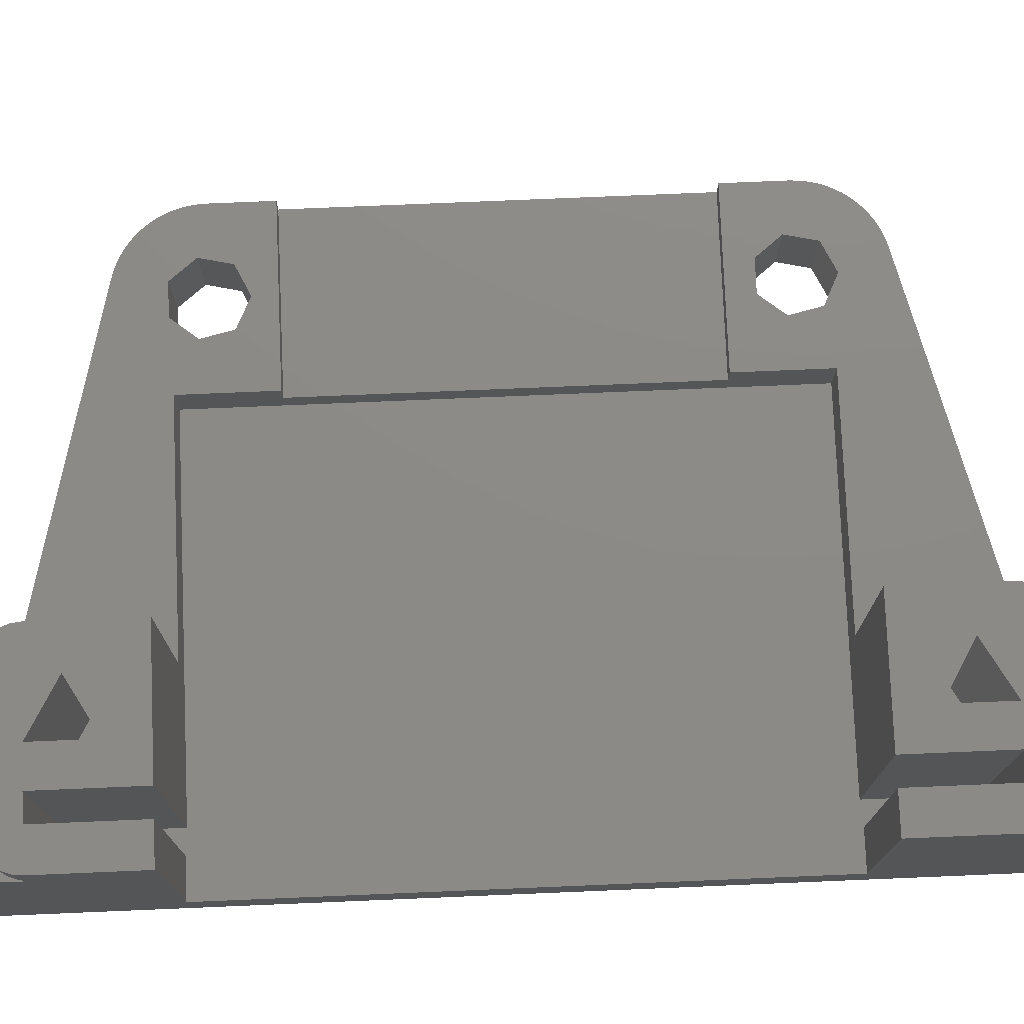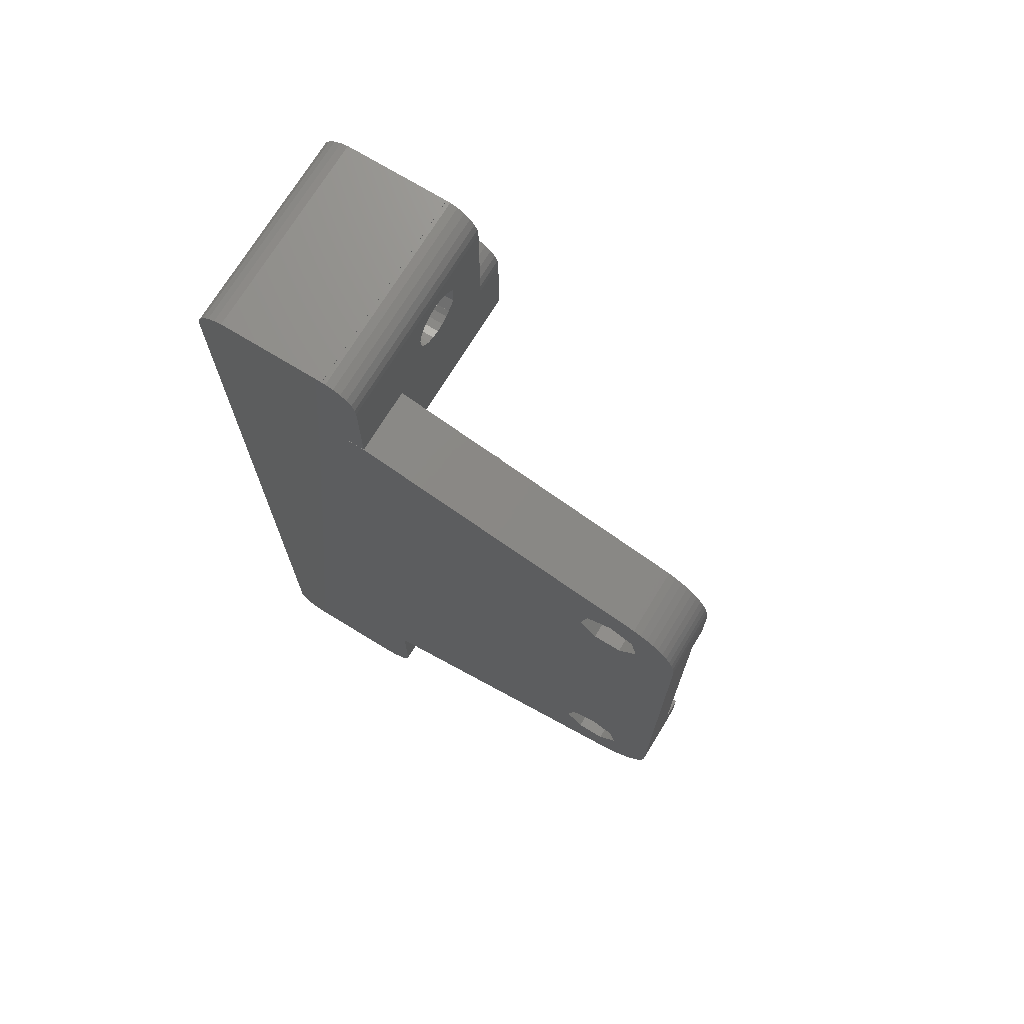
<metadata>
{"format":"stl","ext":"stl","renderer":"f3d","projection":"perspective","resolution":1024,"background":"white","views":[{"elev":76.8,"azim":87.6,"up":"+Z"},{"elev":72.1,"azim":-148.6,"up":"+Y"}]}
</metadata>
<code>
# stl→obj: 371 verts, 754 faces
v 0 11.88 2.8
v 0 11.88 4
v 8.8 11.88 2.8
v 0 31.66 2.8
v 0 34.81 0
v 0.028 8.237 4
v 0.11 7.751 4
v 0.247 7.277 4
v 0.436 6.821 4
v 0.674 6.389 4
v 0.96 5.987 4
v 1.289 5.619 4
v 1.657 5.29 4
v 2.059 5.004 4
v 2.491 4.766 4
v 2.947 4.577 4
v 2.517 8.3 4
v 2.89 9.934 4
v 4.4 10.66 4
v 3.421 4.44 4
v 8.8 11.88 4
v 0 31.66 4
v 8.8 31.66 2.8
v 0 34.81 4
v 3.562 33.07 4
v 8.8 31.66 4
v 0.028 35.3 0
v 0.028 8.237 0
v 0.028 35.3 4
v 0.11 35.79 4
v 0.247 36.26 4
v 0.436 36.72 4
v 0.674 37.15 4
v 0.96 37.55 4
v 1.289 37.92 4
v 1.657 38.25 4
v 2.059 38.54 4
v 2.491 38.77 4
v 2.517 34.38 4
v 2.89 36.01 4
v 4.4 36.74 4
v 2.947 38.96 4
v 3.421 39.1 4
v 0 8.73 0
v 0 8.73 4
v 0.11 35.79 0
v 0.247 36.26 0
v 0.11 7.751 0
v 0.436 36.72 0
v 0.247 7.277 0
v 0.674 37.15 0
v 0.436 6.821 0
v 0.96 37.55 0
v 0.674 6.389 0
v 1.289 37.92 0
v 0.96 5.987 0
v 1.657 38.25 0
v 1.289 5.619 0
v 2.059 38.54 0
v 1.657 5.29 0
v 2.491 38.77 0
v 2.059 5.004 0
v 2.947 38.96 0
v 2.491 4.766 0
v 2.517 34.38 0
v 3.562 33.07 0
v 2.517 8.3 0
v 3.562 6.99 0
v 2.89 9.934 0
v 2.947 4.577 0
v 20.8 0 0
v 3.421 4.44 0
v 20.8 43.54 0
v 21.8 43.54 0
v 21.8 0 0
v 5.238 33.07 0
v 2.89 36.01 0
v 3.562 6.99 4
v 3.421 39.1 0
v 4.4 36.74 0
v 4.4 10.66 0
v 20.8 -1.071 7.9
v 30.92 -1.071 7.9
v 30.92 -1.14 8.379
v 30.92 -1.14 7.421
v 20.8 -1.14 7.421
v 20.8 2 12.41
v 30.92 -1.341 6.981
v 20.8 -1.14 8.379
v 30.92 -1.341 8.819
v 20.8 -1.341 6.981
v 20.8 2.269e-16 4
v 30.92 -1.658 6.615
v 20.8 -1.341 8.819
v 30.92 -1.578 9.093
v 20.8 -1.569 9.102
v 30.92 -1.569 9.102
v 30.92 -2.067 9.6
v 20.8 -1.578 9.093
v 20.8 -1.658 6.615
v 30.92 -2.065 6.354
v 20.8 -2.065 6.354
v 30.92 -2.529 6.217
v 20.8 -2.067 9.6
v 30.92 -3.475 9.6
v 20.8 -2.529 6.217
v 20.8 2.269e-16 0.01
v 30.92 -3.013 6.217
v 20.8 -3.013 6.217
v 30.92 -3.477 6.354
v 20.8 -3.475 9.6
v 30.92 -3.973 9.102
v 20.8 -3.477 6.354
v 30.92 -3.884 6.615
v 20.8 -3.884 6.615
v 30.92 -4.201 6.981
v 20.8 -3.964 9.093
v 30.92 -3.964 9.093
v 30.92 -4.201 8.819
v 20.8 -3.973 9.102
v 20.8 -4.201 6.981
v 30.92 -4.402 7.421
v 20.8 -4.201 8.819
v 30.92 -4.402 8.379
v 20.8 -4.402 7.421
v 30.92 -4.471 7.9
v 20.8 -4.402 8.379
v 20.8 -4.471 7.9
v 20.8 -5.543 0.01
v 20.8 -5.543 12.41
v 20.86 -6.022 0.01
v 20.86 -6.022 12.41
v 20.8 0 0.01
v 21.8 0 0.01
v 20.8 2 14.41
v 20.8 7.145 14.41
v 21.03 -6.472 12.41
v 20.86 1.521 12.41
v 21.3 -6.869 12.41
v 21.66 -7.189 12.41
v 20.86 1.521 14.41
v 20.8 7.145 4
v 20.8 36.4 14.41
v 20.8 41.54 12.41
v 20.8 43.54 4
v 20.8 41.54 14.41
v 27.6 36.4 1.525
v 27.6 36.4 14.41
v 20.8 36.4 4
v 20.86 42.02 12.41
v 20.8 44.68 8.379
v 20.8 44.88 8.819
v 20.8 45.11 9.102
v 20.8 45.61 9.6
v 20.8 49.08 12.41
v 20.86 42.02 14.41
v 21.03 42.47 14.41
v 21.3 42.87 14.41
v 21.66 43.19 14.41
v 22.09 43.41 14.41
v 22.56 43.52 14.41
v 22.8 43.52 14.41
v 22.95 39.97 14.41
v 25.65 41.53 14.41
v 27.6 41.54 14.41
v 30.86 42.02 14.41
v 28.92 43.52 14.41
v 28.92 43.54 14.41
v 29.16 43.52 14.41
v 29.63 43.41 14.41
v 30.06 43.19 14.41
v 30.42 42.87 14.41
v 30.69 42.47 14.41
v 20.8 43.54 0.01
v 20.8 49.08 0.01
v 21.8 43.54 0.01
v 20.8 44.61 7.9
v 20.8 44.68 7.421
v 20.8 44.88 6.981
v 20.8 45.2 6.615
v 20.8 45.61 6.354
v 30.92 44.61 7.9
v 30.92 44.68 7.421
v 30.92 44.68 8.379
v 30.92 44.88 6.981
v 20.8 45.12 9.093
v 30.92 44.88 8.819
v 30.92 45.11 9.102
v 30.92 45.12 9.093
v 30.92 45.2 6.615
v 20.8 46.07 6.217
v 30.92 45.61 6.354
v 20.8 47.02 9.6
v 30.92 45.61 9.6
v 20.8 46.55 6.217
v 30.92 46.07 6.217
v 20.8 47.02 6.354
v 30.92 46.55 6.217
v 20.8 47.51 9.102
v 30.92 47.02 9.6
v 20.8 47.42 6.615
v 30.92 47.02 6.354
v 20.8 47.74 6.981
v 30.92 47.42 6.615
v 20.8 47.5 9.093
v 20.8 47.74 8.819
v 30.92 47.5 9.093
v 30.92 47.51 9.102
v 20.8 47.94 7.421
v 30.92 47.74 6.981
v 20.8 47.94 8.379
v 30.92 47.74 8.819
v 20.8 48.01 7.9
v 30.92 47.94 7.421
v 30.92 47.94 8.379
v 30.92 48.01 7.9
v 20.86 49.56 0.01
v 21.03 42.47 12.41
v 20.86 49.56 12.41
v 21.3 42.87 12.41
v 21.03 50.01 12.41
v 21.66 43.19 12.41
v 21.3 50.41 12.41
v 22.09 43.41 12.41
v 21.66 50.73 12.41
v 22.56 43.52 12.41
v 22.09 50.95 12.41
v 22.8 43.52 12.41
v 22.56 51.07 12.41
v 22.8 43.54 12.41
v 28.92 43.54 12.41
v 22.8 51.07 12.41
v 29.16 43.52 12.41
v 28.92 51.07 12.41
v 28.92 51.08 12.41
v 29.63 43.41 12.41
v 29.16 51.07 12.41
v 30.06 43.19 12.41
v 29.63 50.95 12.41
v 30.92 49.08 12.41
v 30.06 50.73 12.41
v 30.42 50.41 12.41
v 30.69 50.01 12.41
v 30.86 49.56 12.41
v 21.03 1.071 14.41
v 21.3 0.674 14.41
v 21.66 0.354 14.41
v 22.09 0.13 14.41
v 22.56 0.015 14.41
v 22.8 0.015 14.41
v 22.95 3.572 14.41
v 25.65 5.131 14.41
v 27.6 7.145 14.41
v 27.6 7.145 1.525
v 21.03 -6.472 0.01
v 21.3 -6.869 0.01
v 21.66 -7.189 0.01
v 30.06 50.73 0.01
v 22.09 -7.413 0.01
v 22.56 -7.528 0.01
v 22.8 -7.528 0.01
v 28.92 -7.528 0.01
v 28.92 -7.543 0.01
v 29.16 -7.528 0.01
v 29.63 -7.413 0.01
v 30.06 -7.189 0.01
v 30.42 50.41 0.01
v 30.42 -6.869 0.01
v 30.69 50.01 0.01
v 30.69 -6.472 0.01
v 30.86 49.56 0.01
v 30.86 -6.022 0.01
v 30.92 49.08 0.01
v 30.92 -5.543 0.01
v 21.03 1.071 12.41
v 22.09 -7.413 12.41
v 21.03 50.01 0.01
v 21.3 0.674 12.41
v 22.56 -7.528 12.41
v 22.8 -7.528 12.41
v 21.3 50.41 0.01
v 21.66 0.354 12.41
v 21.66 50.73 0.01
v 22.09 0.13 12.41
v 22.09 50.95 0.01
v 22.56 51.07 0.01
v 22.8 51.07 0.01
v 28.92 51.08 0.01
v 28.92 51.07 0.01
v 29.16 51.07 0.01
v 29.63 50.95 0.01
v 22.56 0.015 12.41
v 28.92 -7.543 12.41
v 22.8 0 12.41
v 22.8 0.015 12.41
v 28.92 -7.528 12.41
v 29.16 -7.528 12.41
v 29.63 -7.413 12.41
v 22.8 -7.543 0.01
v 22.8 -7.543 12.41
v 22.8 0 14.41
v 28.92 0 12.41
v 30.06 -7.189 12.41
v 28.92 0 14.41
v 25.65 2.014 14.41
v 22.8 43.54 14.41
v 22.8 51.08 0.01
v 22.8 51.08 12.41
v 25.65 2.014 4.8
v 25.65 5.131 4.8
v 22.95 3.572 4.8
v 25.65 38.41 14.41
v 25.65 38.41 4.8
v 25.65 41.53 4.8
v 22.95 39.97 4.8
v 27.6 2 14.41
v 27.6 2 1.525
v 28.92 2 1.525
v 28.92 0.015 14.41
v 29.16 0.015 14.41
v 28.92 2 14.41
v 29.63 0.13 14.41
v 30.06 0.354 14.41
v 27.6 41.54 1.525
v 28.92 41.54 1.525
v 28.92 41.54 14.41
v 28.92 0.015 12.41
v 30.42 -6.869 12.41
v 30.69 -6.472 12.41
v 30.86 -6.022 12.41
v 30.92 -5.543 12.41
v 29.16 0.015 12.41
v 28.92 7.145 2.39
v 28.92 7.145 14.41
v 30.42 0.674 14.41
v 30.69 1.071 14.41
v 28.92 36.4 14.41
v 30.92 36.4 14.41
v 30.92 36.4 2.39
v 28.92 36.4 2.39
v 30.92 7.145 2.39
v 30.92 41.54 14.41
v 28.92 43.52 12.41
v 30.86 1.521 14.41
v 30.92 2 14.41
v 30.92 7.145 14.41
v 29.63 0.13 12.41
v 30.06 0.354 12.41
v 5.91 36.01 0
v 5.238 6.99 4
v 5.238 33.07 4
v 5.238 6.99 0
v 30.42 0.674 12.41
v 30.42 42.87 12.41
v 30.69 1.071 12.41
v 30.69 42.47 12.41
v 30.86 1.521 12.41
v 30.86 42.02 12.41
v 30.92 2 12.41
v 30.92 41.54 12.41
v 5.91 9.934 0
v 5.91 9.934 4
v 5.91 36.01 4
v 8.8 36.4 4
v 6.283 34.38 0
v 6.283 34.38 4
v 6.283 8.3 0
v 6.283 8.3 4
v 8.8 7.145 4
v 8.8 36.4 1.525
v 8.8 7.145 1.525
f 1 2 3
f 1 4 5
f 1 3 4
f 2 6 7
f 2 7 8
f 2 8 9
f 2 9 10
f 2 10 11
f 2 11 12
f 2 12 13
f 2 13 14
f 2 14 15
f 2 15 16
f 2 17 18
f 2 18 19
f 2 16 20
f 2 20 17
f 2 19 21
f 2 21 3
f 4 22 5
f 4 3 23
f 4 23 22
f 22 24 5
f 22 25 24
f 22 23 26
f 22 26 25
f 5 24 27
f 5 27 28
f 24 29 27
f 24 30 29
f 24 31 30
f 24 32 31
f 24 33 32
f 24 34 33
f 24 35 34
f 24 36 35
f 24 37 36
f 24 38 37
f 24 39 40
f 24 40 41
f 24 42 38
f 24 43 42
f 24 25 39
f 24 41 43
f 44 1 5
f 44 5 28
f 44 45 1
f 44 28 45
f 45 2 1
f 45 28 6
f 45 6 2
f 27 29 46
f 29 30 46
f 28 27 46
f 28 46 47
f 28 48 6
f 28 47 49
f 28 50 48
f 28 49 51
f 28 52 50
f 28 51 53
f 28 54 52
f 28 53 55
f 28 56 54
f 28 55 57
f 28 58 56
f 28 57 59
f 28 60 58
f 28 59 61
f 28 62 60
f 28 61 63
f 28 64 62
f 28 65 66
f 28 67 68
f 28 69 67
f 28 63 65
f 28 70 64
f 28 71 72
f 28 73 74
f 28 75 71
f 28 74 69
f 28 72 70
f 28 66 76
f 28 68 75
f 28 76 73
f 6 48 7
f 46 30 47
f 30 31 47
f 48 50 7
f 7 50 8
f 47 31 49
f 31 32 49
f 50 52 8
f 8 52 9
f 49 32 51
f 32 33 51
f 52 54 9
f 9 54 10
f 51 33 53
f 33 34 53
f 54 56 10
f 10 56 11
f 53 34 55
f 34 35 55
f 56 58 11
f 11 58 12
f 55 35 57
f 35 36 57
f 58 60 12
f 12 60 13
f 57 36 59
f 36 37 59
f 60 62 13
f 13 62 14
f 59 37 61
f 37 38 61
f 62 64 14
f 14 64 15
f 61 38 63
f 38 42 63
f 64 70 15
f 15 70 16
f 65 39 66
f 65 77 39
f 65 63 77
f 39 77 40
f 39 25 66
f 67 17 68
f 67 69 17
f 17 69 18
f 17 20 78
f 17 78 68
f 77 63 79
f 77 79 80
f 77 80 40
f 40 80 41
f 69 74 81
f 69 81 18
f 18 81 19
f 63 42 79
f 42 43 79
f 70 72 16
f 16 72 20
f 82 83 84
f 82 85 83
f 86 82 87
f 86 85 82
f 86 88 85
f 89 82 84
f 89 87 82
f 89 84 90
f 91 86 87
f 91 87 92
f 91 88 86
f 91 93 88
f 94 89 90
f 94 87 89
f 94 90 95
f 96 97 98
f 96 95 97
f 99 94 95
f 99 96 87
f 99 87 94
f 99 95 96
f 100 91 92
f 100 93 91
f 100 101 93
f 102 100 92
f 102 101 100
f 102 103 101
f 104 96 98
f 104 87 96
f 104 98 105
f 106 102 92
f 106 92 107
f 106 103 102
f 106 108 103
f 109 106 107
f 109 108 106
f 109 110 108
f 111 104 105
f 111 105 112
f 113 109 107
f 113 110 109
f 113 114 110
f 115 113 107
f 115 114 113
f 115 116 114
f 117 118 119
f 117 112 118
f 120 111 112
f 120 112 117
f 121 115 107
f 121 116 115
f 121 122 116
f 123 117 119
f 123 120 117
f 123 119 124
f 125 122 121
f 125 126 122
f 127 123 124
f 127 124 126
f 128 127 126
f 128 126 125
f 129 121 107
f 129 125 121
f 129 128 125
f 129 130 128
f 129 107 131
f 129 131 130
f 130 104 111
f 130 111 120
f 130 120 123
f 130 123 127
f 130 127 128
f 130 87 104
f 130 131 132
f 130 132 87
f 71 133 107
f 71 75 133
f 133 131 107
f 133 75 134
f 133 134 131
f 87 135 136
f 87 132 137
f 87 138 135
f 87 137 139
f 87 139 140
f 87 140 138
f 135 138 141
f 135 141 136
f 92 87 136
f 92 136 142
f 143 144 145
f 143 146 144
f 143 147 148
f 143 148 146
f 149 143 145
f 149 147 143
f 144 146 150
f 144 151 145
f 144 152 151
f 144 153 152
f 144 154 153
f 144 155 154
f 144 150 155
f 146 156 150
f 146 157 156
f 146 158 157
f 146 159 158
f 146 160 159
f 146 161 160
f 146 162 161
f 146 163 164
f 146 164 165
f 146 148 163
f 146 165 166
f 146 167 168
f 146 168 162
f 146 169 167
f 146 170 169
f 146 171 170
f 146 172 171
f 146 173 172
f 146 166 173
f 73 174 74
f 174 145 175
f 174 175 176
f 174 176 74
f 145 177 178
f 145 178 179
f 145 151 177
f 145 179 180
f 145 180 181
f 145 181 175
f 177 151 182
f 177 182 178
f 178 182 183
f 178 183 179
f 151 152 184
f 151 184 182
f 179 183 185
f 179 185 180
f 152 153 186
f 152 186 187
f 152 187 184
f 153 154 188
f 153 188 186
f 186 188 189
f 186 189 187
f 180 185 190
f 180 190 181
f 181 191 175
f 181 190 192
f 181 192 191
f 154 193 194
f 154 155 193
f 154 194 188
f 191 195 175
f 191 192 196
f 191 196 195
f 195 197 175
f 195 196 198
f 195 198 197
f 193 199 200
f 193 155 199
f 193 200 194
f 197 201 175
f 197 198 202
f 197 202 201
f 201 203 175
f 201 202 204
f 201 204 203
f 205 199 206
f 205 206 207
f 205 207 199
f 199 155 206
f 199 207 208
f 199 208 200
f 203 209 175
f 203 204 210
f 203 210 209
f 206 211 212
f 206 155 211
f 206 212 207
f 209 213 155
f 209 155 175
f 209 210 214
f 209 214 213
f 211 213 215
f 211 155 213
f 211 215 212
f 213 214 216
f 213 216 215
f 175 155 217
f 175 217 176
f 155 150 218
f 155 219 217
f 155 218 220
f 155 221 219
f 155 220 222
f 155 223 221
f 155 222 224
f 155 225 223
f 155 224 226
f 155 227 225
f 155 226 228
f 155 229 227
f 155 228 230
f 155 230 231
f 155 232 229
f 155 231 233
f 155 234 235
f 155 235 232
f 155 233 236
f 155 237 234
f 155 236 238
f 155 239 237
f 155 238 240
f 155 241 239
f 155 242 241
f 155 243 242
f 155 244 243
f 155 240 244
f 136 141 245
f 136 245 246
f 136 246 247
f 136 247 248
f 136 248 249
f 136 249 250
f 136 250 251
f 136 251 252
f 136 252 253
f 142 136 253
f 142 253 254
f 131 255 132
f 131 256 255
f 131 257 256
f 131 134 258
f 131 259 257
f 131 260 259
f 131 261 260
f 131 262 263
f 131 263 261
f 131 264 262
f 131 265 264
f 131 266 265
f 131 258 267
f 131 268 266
f 131 267 269
f 131 270 268
f 131 269 271
f 131 272 270
f 131 271 273
f 131 274 272
f 131 273 274
f 132 255 137
f 138 275 141
f 138 140 276
f 138 276 275
f 141 275 245
f 150 156 218
f 156 157 218
f 217 219 277
f 217 277 176
f 219 221 277
f 255 256 137
f 137 256 139
f 275 278 245
f 275 276 279
f 275 279 280
f 275 280 278
f 245 278 246
f 218 157 220
f 157 158 220
f 277 221 281
f 277 281 176
f 221 223 281
f 256 257 139
f 139 257 140
f 278 282 246
f 278 280 282
f 246 282 247
f 220 158 222
f 158 159 222
f 281 223 283
f 281 283 176
f 223 225 283
f 257 259 140
f 140 259 276
f 282 284 247
f 282 280 284
f 247 284 248
f 222 159 224
f 159 160 224
f 283 225 285
f 283 285 176
f 225 227 285
f 75 74 134
f 134 74 176
f 134 176 285
f 134 285 286
f 134 286 287
f 134 287 288
f 134 289 290
f 134 288 289
f 134 290 291
f 134 291 258
f 259 260 276
f 276 260 279
f 284 292 248
f 284 280 293
f 284 293 292
f 248 292 249
f 224 160 226
f 160 161 226
f 285 227 286
f 227 229 286
f 260 261 279
f 279 261 280
f 292 294 295
f 292 295 249
f 292 296 297
f 292 293 296
f 292 297 298
f 292 298 294
f 249 295 250
f 226 161 228
f 161 162 228
f 286 229 287
f 229 232 287
f 299 261 263
f 299 300 261
f 299 263 300
f 300 280 261
f 300 263 293
f 300 293 280
f 294 301 295
f 294 302 301
f 294 298 303
f 294 303 302
f 301 250 295
f 301 302 304
f 301 304 250
f 250 305 251
f 250 304 305
f 228 162 230
f 162 306 230
f 162 168 306
f 230 306 231
f 306 168 231
f 287 232 307
f 287 307 288
f 232 308 307
f 232 235 308
f 307 308 288
f 308 235 288
f 251 305 309
f 251 310 252
f 311 251 309
f 311 309 310
f 311 310 251
f 163 312 313
f 163 314 164
f 163 148 312
f 315 163 313
f 315 313 314
f 315 314 163
f 305 252 310
f 305 316 252
f 305 304 316
f 309 305 310
f 312 164 314
f 312 148 165
f 312 165 164
f 313 312 314
f 252 316 253
f 317 316 318
f 317 254 316
f 317 318 254
f 316 254 253
f 316 304 319
f 316 319 320
f 316 321 318
f 316 320 322
f 316 322 323
f 316 323 321
f 147 324 148
f 147 325 324
f 148 324 165
f 324 325 165
f 165 325 326
f 165 326 166
f 254 318 325
f 254 325 147
f 262 264 296
f 296 264 297
f 263 262 293
f 293 262 296
f 302 327 304
f 302 303 328
f 302 328 329
f 302 329 330
f 302 330 331
f 302 331 327
f 304 327 319
f 327 332 319
f 327 331 332
f 319 332 320
f 318 321 333
f 318 333 325
f 321 334 333
f 321 323 335
f 321 335 336
f 321 336 334
f 337 338 326
f 337 339 338
f 340 337 326
f 340 326 325
f 340 339 337
f 340 341 339
f 326 338 342
f 326 342 166
f 343 167 233
f 343 231 167
f 343 233 231
f 167 231 168
f 167 169 233
f 289 234 290
f 289 288 234
f 234 288 235
f 234 237 290
f 334 336 344
f 334 344 345
f 334 345 346
f 334 346 341
f 333 340 325
f 333 334 341
f 333 341 340
f 264 265 297
f 297 265 298
f 332 347 320
f 332 331 347
f 320 347 322
f 233 169 236
f 169 170 236
f 290 237 291
f 237 239 291
f 265 266 298
f 298 266 303
f 347 348 322
f 347 331 348
f 322 348 323
f 236 170 238
f 170 171 238
f 291 239 258
f 239 241 258
f 79 73 349
f 79 43 73
f 79 349 80
f 43 174 73
f 43 145 174
f 43 41 145
f 72 71 20
f 20 71 107
f 20 107 92
f 20 92 350
f 20 350 78
f 66 25 76
f 25 351 76
f 25 26 351
f 68 78 352
f 68 352 75
f 78 350 352
f 266 268 303
f 303 268 328
f 348 353 323
f 348 331 353
f 323 353 335
f 238 171 354
f 238 354 240
f 171 172 354
f 258 241 267
f 241 242 267
f 268 270 328
f 328 270 329
f 353 355 335
f 353 331 355
f 335 355 336
f 354 172 356
f 354 356 240
f 172 173 356
f 267 242 269
f 242 243 269
f 270 272 329
f 329 272 330
f 355 357 336
f 355 331 357
f 336 357 344
f 356 173 358
f 356 358 240
f 173 166 358
f 269 243 271
f 243 244 271
f 272 274 330
f 330 274 331
f 357 331 359
f 357 359 344
f 344 359 345
f 358 166 360
f 358 360 240
f 166 342 360
f 271 244 273
f 244 240 273
f 85 341 83
f 84 83 341
f 88 341 85
f 90 84 341
f 95 90 341
f 95 341 97
f 93 341 88
f 101 341 93
f 98 97 341
f 119 118 112
f 274 101 103
f 274 103 108
f 274 108 110
f 274 110 114
f 274 114 116
f 274 116 122
f 274 122 126
f 274 126 331
f 274 339 341
f 274 273 339
f 274 341 101
f 331 98 341
f 331 105 98
f 331 112 105
f 331 119 112
f 331 124 119
f 331 126 124
f 331 341 359
f 359 346 345
f 359 341 346
f 338 360 342
f 338 273 360
f 339 273 338
f 360 182 184
f 360 183 182
f 360 184 187
f 360 185 183
f 360 187 189
f 360 188 194
f 360 189 188
f 360 194 240
f 360 273 185
f 185 273 190
f 190 273 192
f 192 273 196
f 194 200 240
f 196 273 198
f 198 273 202
f 200 208 240
f 202 273 204
f 204 273 210
f 207 212 208
f 208 212 240
f 210 273 214
f 212 215 240
f 214 273 216
f 215 216 240
f 216 273 240
f 81 74 361
f 81 361 19
f 19 361 362
f 19 362 21
f 80 349 41
f 41 349 363
f 41 363 364
f 41 364 145
f 76 351 365
f 76 365 73
f 351 366 365
f 351 26 366
f 352 350 367
f 352 367 75
f 350 92 368
f 350 368 367
f 349 73 365
f 349 365 363
f 363 365 366
f 363 366 364
f 361 74 367
f 361 367 362
f 362 367 368
f 362 368 369
f 362 369 21
f 366 26 364
f 367 74 75
f 368 92 369
f 3 370 23
f 23 370 26
f 26 370 364
f 370 147 364
f 370 254 147
f 364 149 145
f 364 147 149
f 371 254 370
f 371 3 369
f 371 370 3
f 371 369 254
f 369 92 142
f 369 142 254
f 369 3 21

</code>
